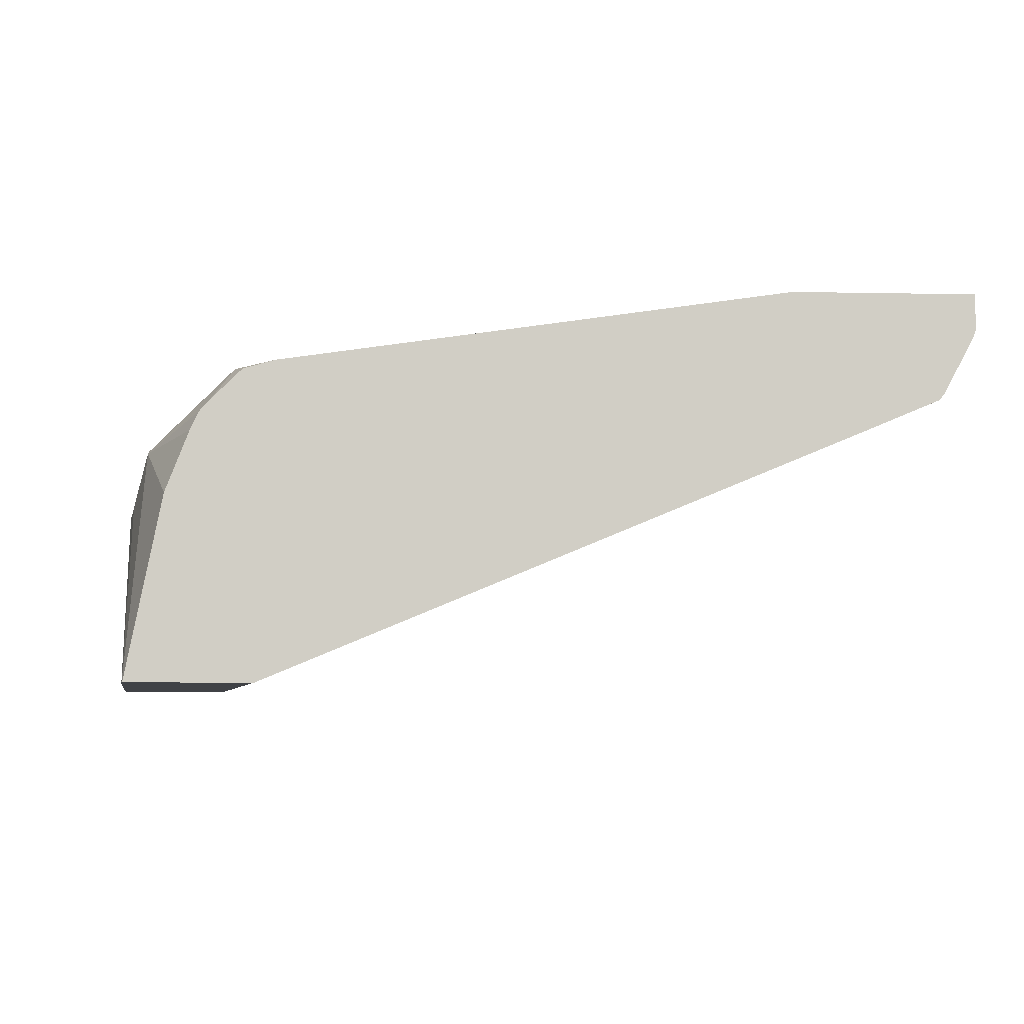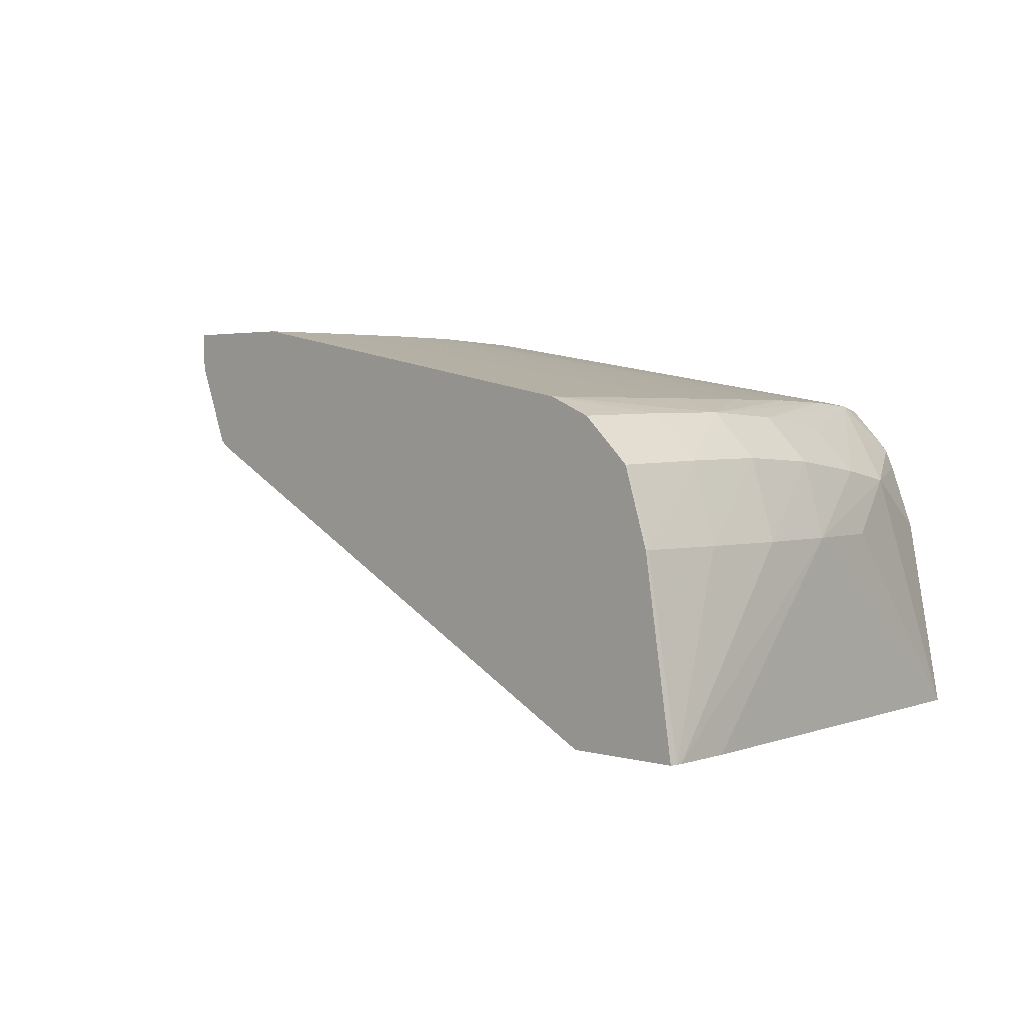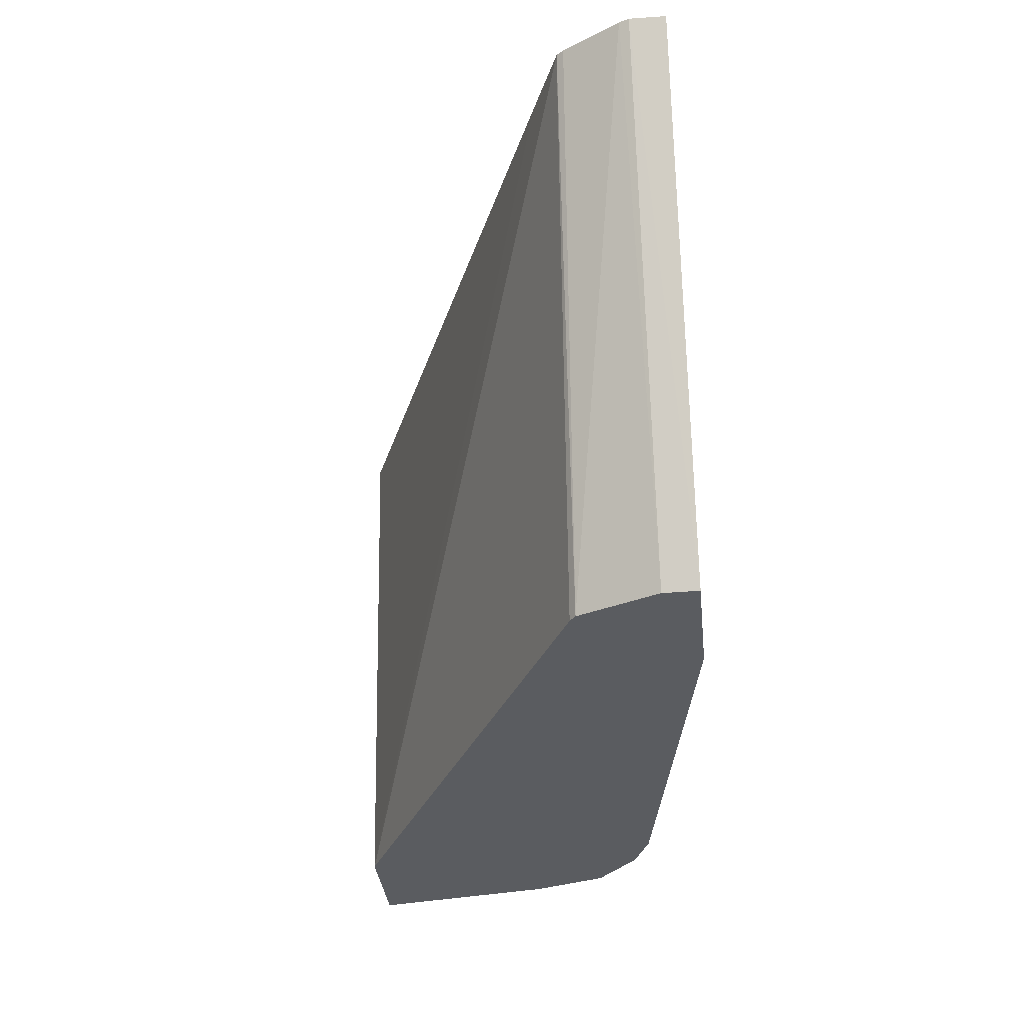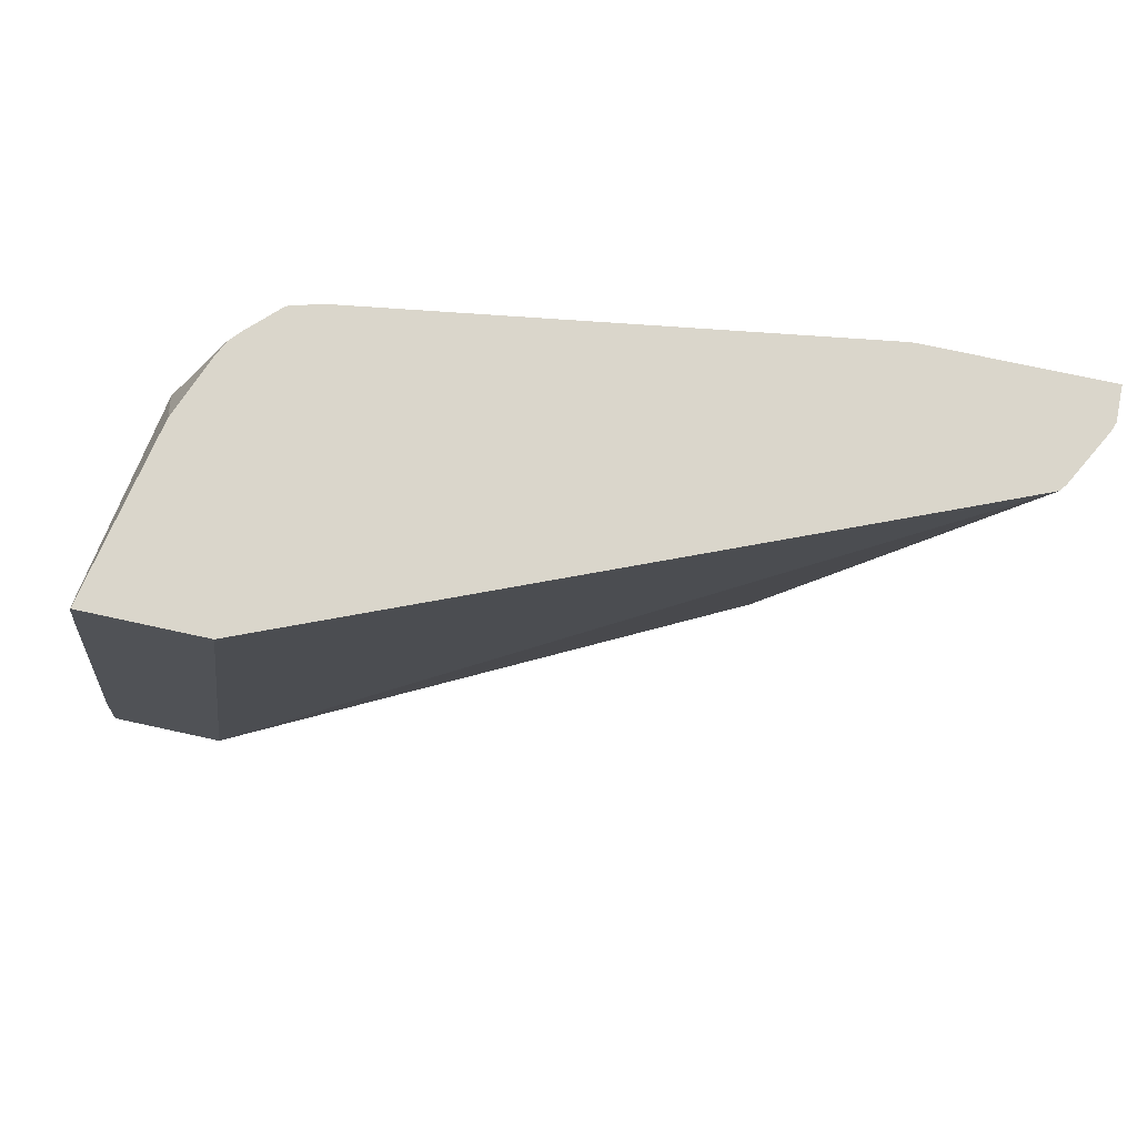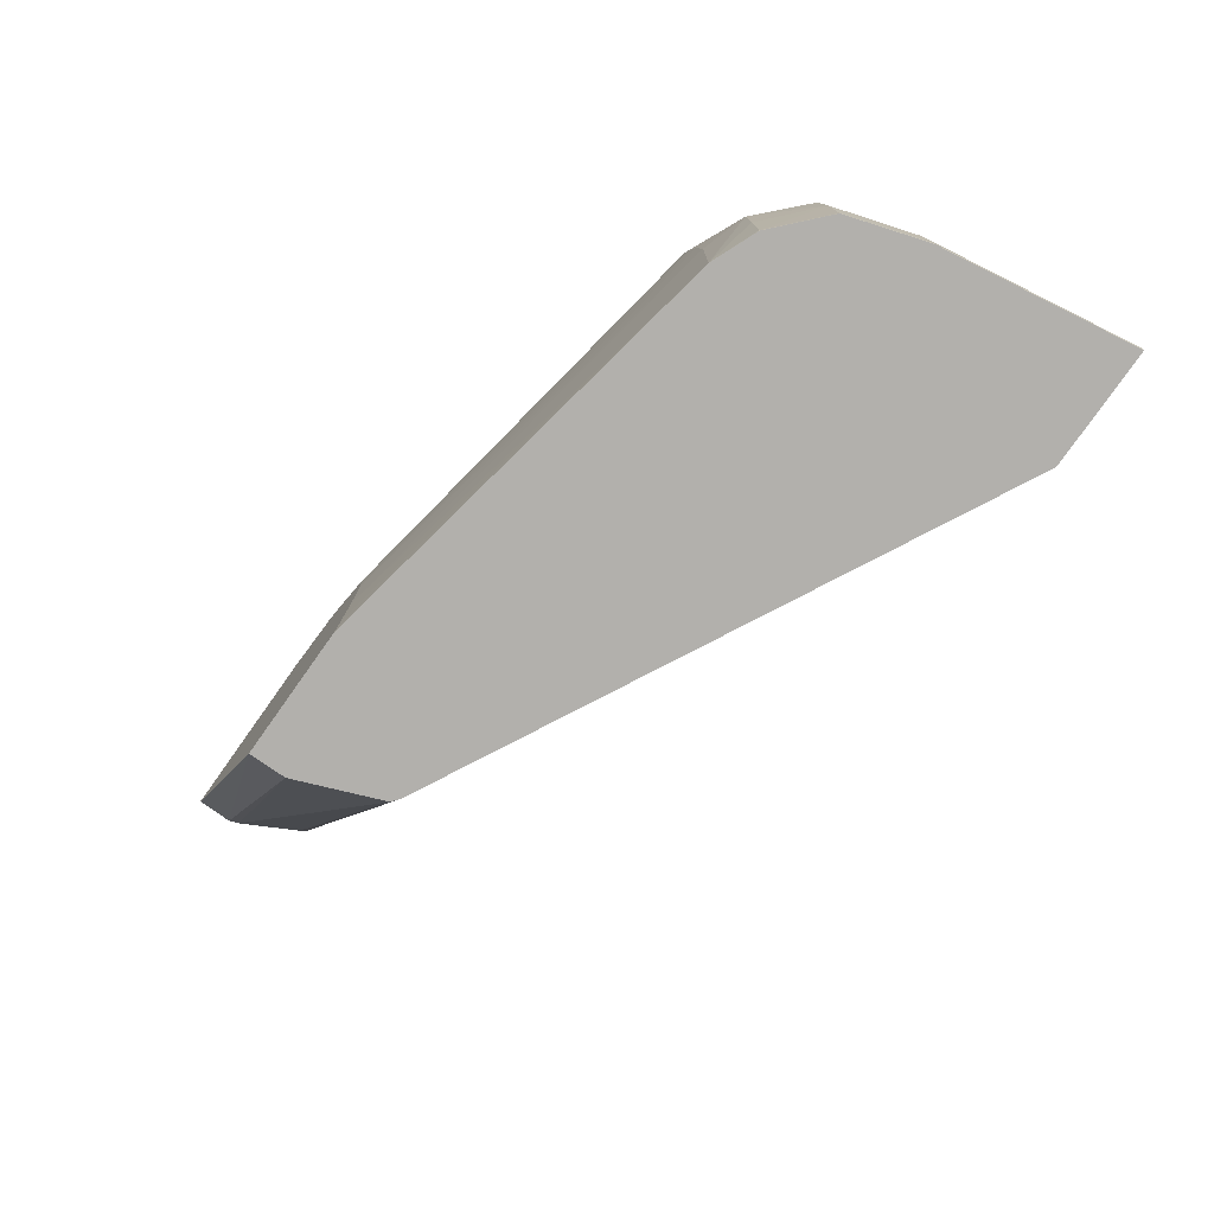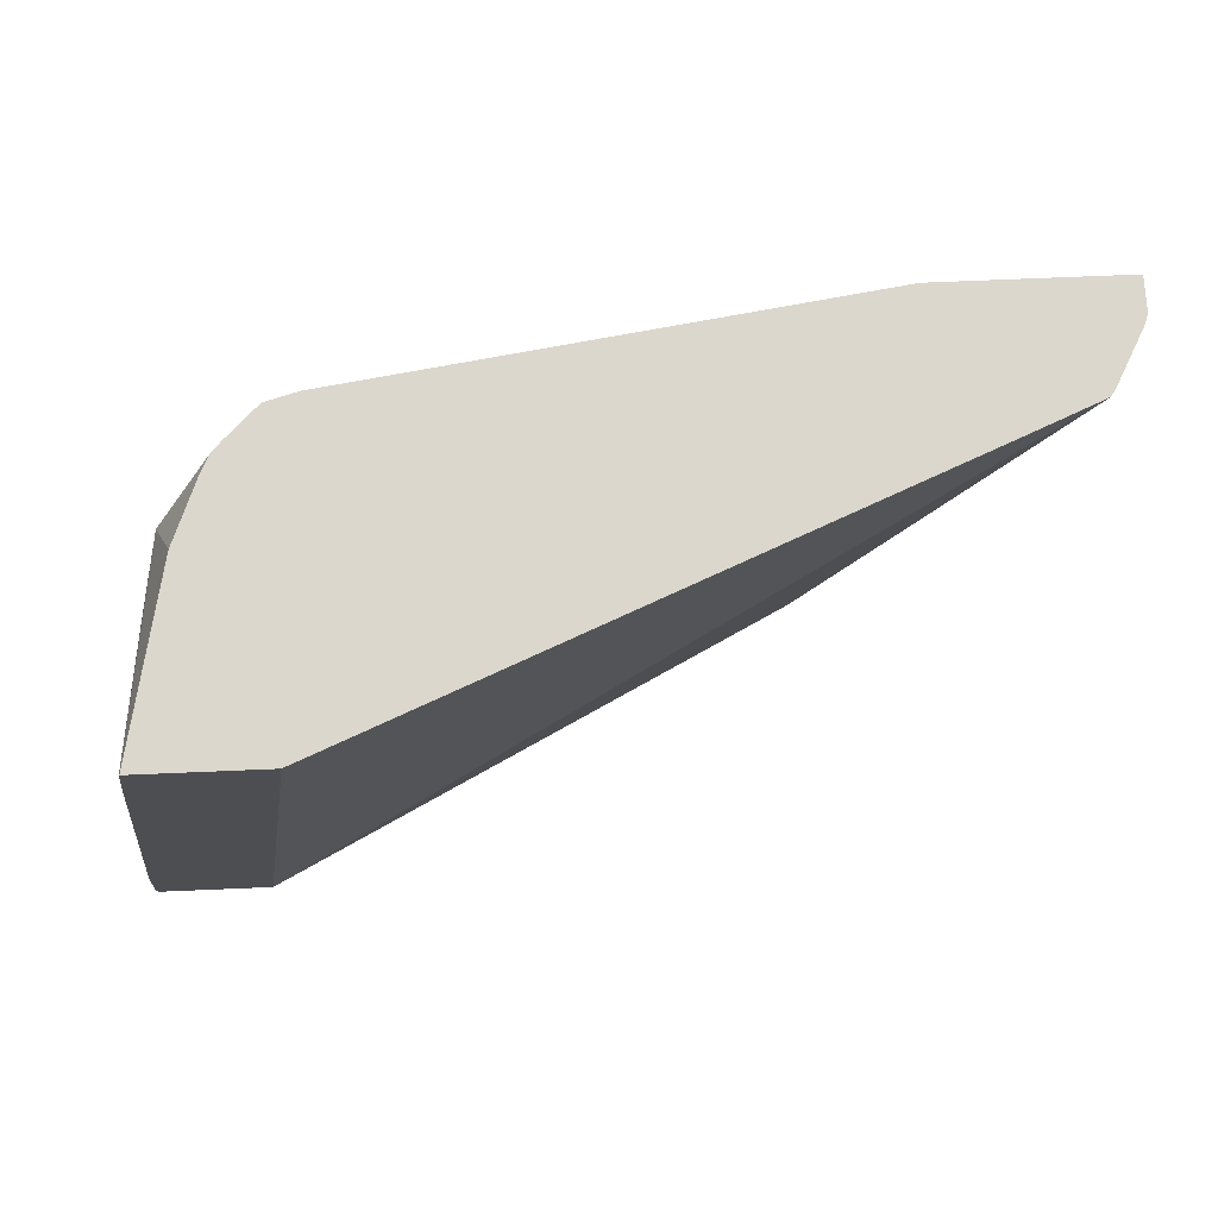
<metadata>
{"format":"obj","ext":"obj","renderer":"f3d","projection":"perspective","resolution":1024,"background":"white","views":[{"elev":-6.4,"azim":-3.4,"up":"+Y"},{"elev":2.6,"azim":-134.5,"up":"+Y"},{"elev":-34.2,"azim":96.0,"up":"+Z"},{"elev":74.0,"azim":12.3,"up":"+Z"},{"elev":-78.8,"azim":-125.4,"up":"+Z"},{"elev":73.2,"azim":-2.4,"up":"+Z"}]}
</metadata>
<code>
v -0.03877 0.03723 -0.003857
v -0.0388 0.03723 -0.003601
v -0.03776 0.04361 -0.003755
v -0.03775 0.04361 -0.003857
v -0.03494 0.03723 -0.003857
v -0.0388 0.03723 -0.003408
v -0.03786 0.04361 -0.0007825
v -0.03702 0.04626 -0.0007825
v -0.03693 0.04618 -0.003755
v -0.03693 0.04617 -0.003857
v -0.03482 0.03725 -0.003857
v -0.03484 0.03723 -0.003755
v -0.03861 0.03723 -0.001281
v -0.03762 0.04361 0.005163
v -0.03784 0.04361 0.002192
v -0.037 0.0463 0.002192
v -0.03544 0.04779 0.002192
v -0.03538 0.04775 -0.0007825
v -0.03531 0.04766 -0.003755
v -0.03687 0.04622 -0.003857
v -0.01665 0.04655 -0.003857
v -0.008735 0.04704 0.01369
v -0.01122 0.04599 0.01369
v -0.03224 0.03723 0.01369
v -0.037 0.03723 0.01111
v -0.03665 0.03723 0.01362
v -0.03712 0.04361 0.008137
v -0.03637 0.04541 0.01026
v -0.03662 0.04577 0.008137
v -0.03687 0.04615 0.005163
v -0.03531 0.04763 0.005163
v -0.0334 0.04819 0.01057
v -0.03358 0.04825 0.008137
v -0.03382 0.04826 0.005163
v -0.03396 0.04826 0.002192
v -0.03389 0.04827 -0.0007825
v -0.03382 0.04827 -0.003755
v -0.03382 0.04827 -0.003857
v -0.0353 0.04766 -0.003857
v -0.01638 0.04677 -0.003857
v -0.008557 0.04728 0.01369
v -0.03662 0.03723 0.01369
v -0.03537 0.04361 0.01369
v -0.03455 0.04575 0.01369
v -0.03425 0.04639 0.01369
v -0.03391 0.04678 0.01369
v -0.03315 0.04806 0.01255
v -0.03507 0.04726 0.008137
v -0.0165 0.05079 0.01091
v -0.01929 0.05079 0.004936
v -0.01959 0.05079 0.002996
v -0.0197 0.05079 0.002192
v -0.01976 0.05079 -0.0007825
v -0.01965 0.05079 -0.002694
v -0.01955 0.05079 -0.003755
v -0.01953 0.05079 -0.003857
v -0.01526 0.04956 -0.003857
v -0.007509 0.04923 0.01369
v -0.0328 0.04788 0.01369
v -0.0317 0.04819 0.01369
v -0.01612 0.05079 0.0114
v -0.01525 0.05079 -0.003857
v -0.007389 0.04956 0.01369
v -0.01393 0.05078 0.01369
v -0.01358 0.05079 0.01369
v -0.007401 0.05079 0.01369
f 1 2 3
f 1 3 4
f 1 4 10
f 1 10 20
f 1 20 39
f 1 39 38
f 1 38 56
f 1 56 62
f 1 62 57
f 1 57 40
f 1 40 21
f 1 21 11
f 1 11 5
f 1 5 12
f 1 12 24
f 1 24 42
f 1 42 26
f 1 26 25
f 1 25 13
f 1 13 6
f 1 6 2
f 2 6 7
f 2 7 3
f 3 8 9
f 3 9 10
f 3 10 4
f 3 7 8
f 5 11 12
f 6 13 14
f 6 14 15
f 6 15 7
f 7 15 16
f 7 16 8
f 8 16 17
f 8 17 18
f 8 18 19
f 8 19 9
f 9 19 20
f 9 20 10
f 11 21 22
f 11 22 12
f 12 22 23
f 12 23 24
f 13 25 14
f 14 25 26
f 14 26 27
f 14 27 28
f 14 28 29
f 14 29 30
f 14 30 15
f 15 30 16
f 16 30 31
f 16 31 17
f 17 31 32
f 17 32 33
f 17 33 34
f 17 34 35
f 17 35 36
f 17 36 37
f 17 37 38
f 17 38 18
f 18 38 19
f 19 38 39
f 19 39 20
f 21 40 22
f 22 41 58
f 22 58 63
f 22 63 66
f 22 66 65
f 22 65 64
f 22 64 60
f 22 60 59
f 22 59 46
f 22 46 45
f 22 45 44
f 22 44 43
f 22 43 42
f 22 42 24
f 22 24 23
f 22 40 41
f 26 42 43
f 26 43 28
f 26 28 27
f 28 43 44
f 28 44 45
f 28 45 46
f 28 46 47
f 28 47 29
f 29 47 48
f 29 48 30
f 30 48 31
f 31 48 47
f 31 47 32
f 32 47 49
f 32 49 50
f 32 50 33
f 33 50 51
f 33 51 52
f 33 52 34
f 34 52 35
f 35 52 53
f 35 53 36
f 36 53 37
f 37 53 38
f 38 53 54
f 38 54 55
f 38 55 56
f 40 57 58
f 40 58 41
f 46 59 47
f 47 59 60
f 47 60 49
f 49 61 65
f 49 65 66
f 49 66 62
f 49 62 56
f 49 56 55
f 49 55 54
f 49 54 53
f 49 53 52
f 49 52 51
f 49 51 50
f 49 60 61
f 57 62 63
f 57 63 58
f 60 64 61
f 61 64 65
f 62 66 63

</code>
